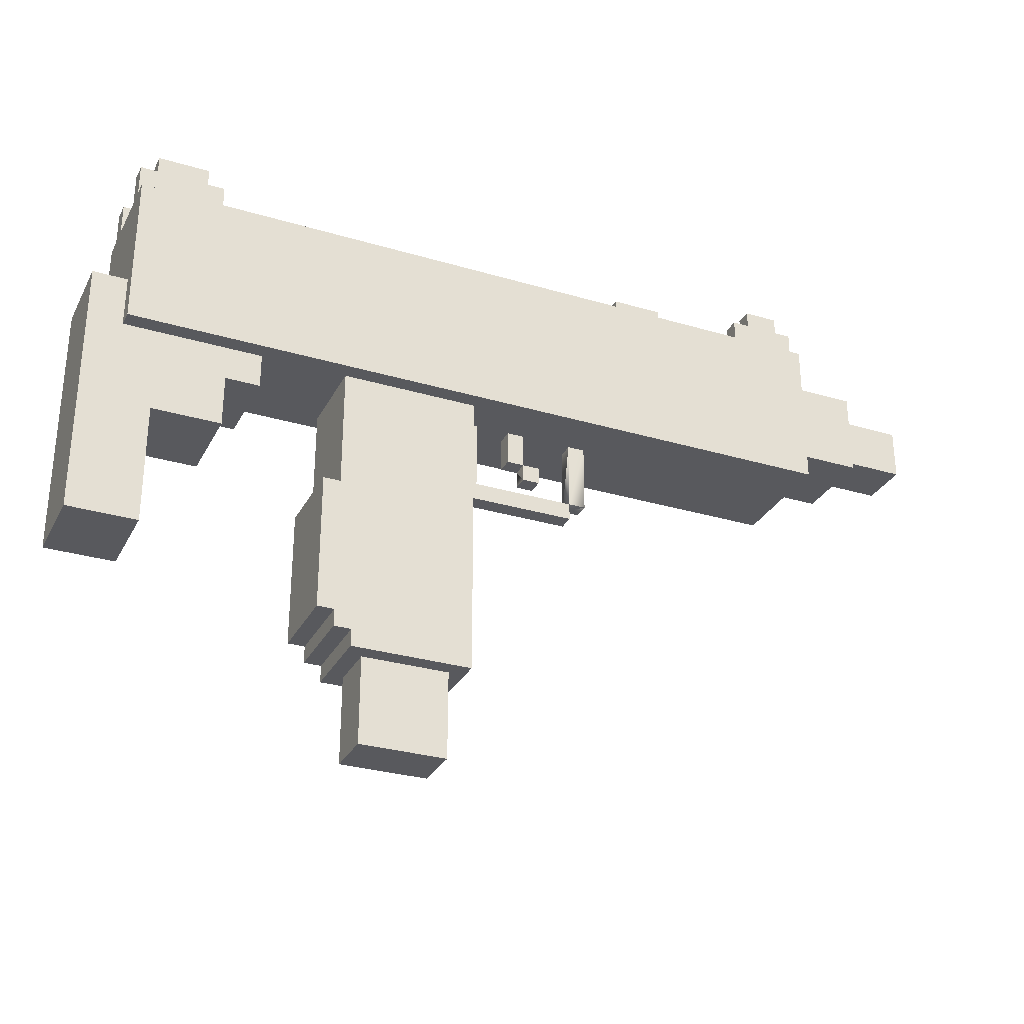
<metadata>
{"format":"obj","ext":"obj","renderer":"f3d","projection":"perspective","resolution":1024,"background":"white","views":[{"elev":-29.8,"azim":-23.5,"up":"+Y"}]}
</metadata>
<code>
g Uzi2_Bonus
v -0.3111 0.4021 0.04448
v 0.2354 0.4021 0.04448
v 0.2354 0.2877 0.04448
v -0.3111 0.2877 0.04448
v -0.3111 0.4021 -0.04448
v 0.2354 0.4021 -0.04448
v 0.2354 0.4021 0.04448
v -0.3111 0.4021 0.04448
v 0.2354 0.2877 -0.04448
v 0.2354 0.4021 -0.04448
v -0.3111 0.4021 -0.04448
v -0.3111 0.2877 -0.04448
v 0.2354 0.4021 0.04448
v 0.2354 0.4021 -0.04448
v 0.2354 0.2877 -0.04448
v 0.2354 0.2877 0.04448
v 0.2354 0.2877 0.04448
v 0.2354 0.2877 -0.04448
v -0.3111 0.2877 -0.04448
v -0.3111 0.2877 0.04448
v -0.1081 0.2483 0.01905
v -0.1081 0.261 0.01905
v -0.05626 0.261 0.01905
v -0.05626 0.006795 0.01905
v -0.1208 0.006795 0.01905
v -0.1208 0.2483 0.01905
v -0.1081 0.2483 -0.01908
v -0.1208 0.2483 -0.01908
v -0.1208 0.006795 -0.01908
v -0.05626 0.006795 -0.01908
v -0.05626 0.261 -0.01908
v -0.1081 0.261 -0.01908
v -0.1208 0.006795 -0.01908
v -0.1208 0.006795 0.01905
v -0.05626 0.006795 0.01905
v -0.05626 0.006795 -0.01908
v -0.05626 0.261 0.01905
v -0.05626 0.261 -0.01908
v -0.05626 0.006795 -0.01908
v -0.05626 0.006795 0.01905
v -0.1081 0.2483 -0.01908
v -0.1081 0.2483 0.01905
v -0.1208 0.2483 0.01905
v -0.1208 0.2483 -0.01908
v -0.1208 0.2483 -0.01908
v -0.1208 0.2483 0.01905
v -0.1208 0.006795 0.01905
v -0.1208 0.006795 -0.01908
v -0.1081 0.261 -0.01908
v -0.1081 0.261 0.01905
v -0.1081 0.2483 0.01905
v -0.1081 0.2483 -0.01908
v -0.05626 0.261 -0.01908
v -0.05626 0.261 0.01905
v -0.1081 0.261 0.01905
v -0.1081 0.261 -0.01908
v -0.02499 0.3777 -0.0106
v -0.02499 0.3777 0.009403
v 0.02501 0.3777 0.009403
v 0.02501 0.3777 -0.0106
v -0.02499 0.3977 -0.0106
v 0.02501 0.3977 -0.0106
v 0.02501 0.3977 0.009403
v -0.02499 0.3977 0.009403
v 0.02501 0.3977 -0.0106
v 0.02501 0.3777 -0.0106
v 0.02501 0.3777 0.009403
v 0.02501 0.3977 0.009403
v -0.02499 0.3977 -0.0106
v -0.02499 0.3777 -0.0106
v 0.02501 0.3777 -0.0106
v 0.02501 0.3977 -0.0106
v -0.02499 0.3977 0.009403
v -0.02499 0.3777 0.009403
v -0.02499 0.3777 -0.0106
v -0.02499 0.3977 -0.0106
v 0.02501 0.3977 0.009403
v 0.02501 0.3777 0.009403
v -0.02499 0.3777 0.009403
v -0.02499 0.3977 0.009403
v -0.3111 0.4021 -0.04448
v -0.3111 0.4021 0.04448
v -0.3111 0.2877 0.04448
v -0.3111 0.2877 -0.04448
v 0.2861 0.3767 0.03177
v 0.2861 0.3132 0.03177
v 0.2353 0.3132 0.03177
v 0.2353 0.3767 0.03177
v 0.2861 0.3767 -0.03177
v 0.2353 0.3767 -0.03177
v 0.2353 0.3132 -0.03177
v 0.2861 0.3132 -0.03177
v 0.2353 0.3767 -0.03177
v 0.2861 0.3767 -0.03177
v 0.2861 0.3767 0.03177
v 0.2353 0.3767 0.03177
v 0.2861 0.3767 0.03177
v 0.2861 0.3767 -0.03177
v 0.2861 0.3132 -0.03177
v 0.2861 0.3132 0.03177
v 0.2861 0.3132 -0.03177
v 0.2353 0.3132 -0.03177
v 0.2353 0.3132 0.03177
v 0.2861 0.3132 0.03177
v 0.3368 0.364 0.01906
v 0.3368 0.3259 0.01906
v 0.286 0.3259 0.01906
v 0.286 0.364 0.01906
v 0.3368 0.364 -0.01906
v 0.286 0.364 -0.01906
v 0.286 0.3259 -0.01906
v 0.3368 0.3259 -0.01906
v 0.3368 0.3259 0.01906
v 0.3368 0.364 0.01906
v 0.3368 0.364 -0.01906
v 0.3368 0.3259 -0.01906
v 0.286 0.364 -0.01906
v 0.3368 0.364 -0.01906
v 0.3368 0.364 0.01906
v 0.286 0.364 0.01906
v 0.3368 0.3259 -0.01906
v 0.286 0.3259 -0.01906
v 0.286 0.3259 0.01906
v 0.3368 0.3259 0.01906
v -0.1458 0.0971 0.03177
v -0.1586 0.0971 0.03177
v -0.1458 0.1988 0.03177
v -0.04417 0.07169 0.03177
v -0.1331 0.0844 0.03177
v -0.1331 0.07169 0.03177
v -0.1458 0.0844 0.03177
v -0.04417 0.2877 0.03177
v -0.1458 0.2877 0.03177
v -0.1586 0.1988 0.03177
v -0.1458 0.1988 -0.03177
v -0.1458 0.2877 -0.03177
v -0.1458 0.2877 0.03177
v -0.1458 0.1988 0.03177
v -0.1458 0.1988 -0.03177
v -0.1458 0.1988 0.03177
v -0.1586 0.1988 0.03177
v -0.1586 0.1988 -0.03177
v -0.1586 0.0971 -0.03177
v -0.1586 0.0971 0.03177
v -0.1458 0.0971 0.03177
v -0.1458 0.0971 -0.03177
v -0.1458 0.0844 -0.03177
v -0.1458 0.0971 -0.03177
v -0.1458 0.0971 0.03177
v -0.1458 0.0844 0.03177
v -0.1458 0.0844 -0.03177
v -0.1458 0.0844 0.03177
v -0.1331 0.0844 0.03177
v -0.1331 0.0844 -0.03177
v -0.1331 0.07169 -0.03177
v -0.1331 0.0844 -0.03177
v -0.1331 0.0844 0.03177
v -0.1331 0.07169 0.03177
v -0.1331 0.0844 -0.03177
v -0.1331 0.07169 -0.03177
v -0.04417 0.07169 -0.03177
v -0.1458 0.0971 -0.03177
v -0.1458 0.0844 -0.03177
v -0.1458 0.1988 -0.03177
v -0.1586 0.0971 -0.03177
v -0.04417 0.2877 -0.03177
v -0.1458 0.2877 -0.03177
v -0.1586 0.1988 -0.03177
v -0.1586 0.0971 0.03177
v -0.1586 0.0971 -0.03177
v -0.1586 0.1988 -0.03177
v -0.1586 0.1988 0.03177
v -0.04417 0.07169 -0.03177
v -0.1331 0.07169 -0.03177
v -0.1331 0.07169 0.03177
v -0.04417 0.07169 0.03177
v -0.04417 0.2877 -0.03177
v -0.04417 0.07169 -0.03177
v -0.04417 0.07169 0.03177
v -0.04417 0.2877 0.03177
v -0.2094 0.2623 -0.03177
v -0.2348 0.2623 -0.03177
v -0.2348 0.2623 0.03177
v -0.2094 0.2623 0.03177
v -0.2094 0.3259 0.03177
v -0.2094 0.3259 -0.03177
v -0.2094 0.2623 -0.03177
v -0.2094 0.2623 0.03177
v -0.2348 0.2623 -0.03177
v -0.2094 0.2623 -0.03177
v -0.2094 0.3259 -0.03177
v -0.3365 0.3259 -0.03177
v -0.2856 0.2242 -0.03177
v -0.2348 0.2242 -0.03177
v -0.3365 0.1352 -0.03177
v -0.2856 0.1352 -0.03177
v -0.3365 0.3259 -0.03177
v -0.2094 0.3259 -0.03177
v -0.2094 0.3259 0.03177
v -0.3365 0.3259 0.03177
v -0.3365 0.3259 0.03177
v -0.3365 0.1352 0.03177
v -0.3365 0.1352 -0.03177
v -0.3365 0.3259 -0.03177
v -0.2856 0.1352 -0.03177
v -0.3365 0.1352 -0.03177
v -0.3365 0.1352 0.03177
v -0.2856 0.1352 0.03177
v -0.2856 0.2242 -0.03177
v -0.2856 0.1352 -0.03177
v -0.2856 0.1352 0.03177
v -0.2856 0.2242 0.03177
v -0.2348 0.2242 -0.03177
v -0.2856 0.2242 -0.03177
v -0.2856 0.2242 0.03177
v -0.2348 0.2242 0.03177
v -0.2348 0.2623 -0.03177
v -0.2348 0.2242 -0.03177
v -0.2348 0.2242 0.03177
v -0.2348 0.2623 0.03177
v 0.2225 0.4273 -0.01829
v 0.2352 0.4273 -0.01829
v 0.2352 0.4018 -0.01829
v 0.1971 0.4273 -0.01829
v 0.2225 0.44 -0.01829
v 0.1844 0.4018 -0.01829
v 0.1844 0.4273 -0.01829
v 0.1971 0.44 -0.01829
v 0.1971 0.4273 -0.031
v 0.1844 0.4273 -0.031
v 0.1844 0.4018 -0.031
v 0.2352 0.4018 -0.031
v 0.2225 0.4273 -0.031
v 0.2225 0.44 -0.031
v 0.2352 0.4273 -0.031
v 0.1971 0.44 -0.031
v 0.1971 0.4273 -0.031
v 0.1971 0.4273 -0.01829
v 0.1844 0.4273 -0.01829
v 0.1844 0.4273 -0.031
v 0.1844 0.4273 -0.031
v 0.1844 0.4273 -0.01829
v 0.1844 0.4018 -0.01829
v 0.1844 0.4018 -0.031
v 0.2352 0.4018 -0.031
v 0.2352 0.4018 -0.01829
v 0.2352 0.4273 -0.01829
v 0.2352 0.4273 -0.031
v 0.2352 0.4273 -0.031
v 0.2352 0.4273 -0.01829
v 0.2225 0.4273 -0.01829
v 0.2225 0.4273 -0.031
v 0.2225 0.4273 -0.031
v 0.2225 0.4273 -0.01829
v 0.2225 0.44 -0.01829
v 0.2225 0.44 -0.031
v 0.2225 0.44 -0.031
v 0.2225 0.44 -0.01829
v 0.1971 0.44 -0.01829
v 0.1971 0.44 -0.031
v 0.1971 0.44 -0.031
v 0.1971 0.44 -0.01829
v 0.1971 0.4273 -0.01829
v 0.1971 0.4273 -0.031
v 0.2225 0.4273 0.03147
v 0.2352 0.4273 0.03147
v 0.2352 0.4018 0.03147
v 0.1971 0.4273 0.03147
v 0.1971 0.44 0.03147
v 0.2225 0.44 0.03147
v 0.1844 0.4018 0.03147
v 0.1844 0.4273 0.03147
v 0.1971 0.4273 0.01876
v 0.1844 0.4273 0.01876
v 0.1844 0.4018 0.01876
v 0.2352 0.4018 0.01876
v 0.2225 0.4273 0.01876
v 0.2225 0.44 0.01876
v 0.1971 0.44 0.01876
v 0.2352 0.4273 0.01876
v 0.1971 0.4273 0.01876
v 0.1971 0.4273 0.03147
v 0.1844 0.4273 0.03147
v 0.1844 0.4273 0.01876
v 0.1844 0.4273 0.01876
v 0.1844 0.4273 0.03147
v 0.1844 0.4018 0.03147
v 0.1844 0.4018 0.01876
v 0.2352 0.4018 0.01876
v 0.2352 0.4018 0.03147
v 0.2352 0.4273 0.03147
v 0.2352 0.4273 0.01876
v 0.2352 0.4273 0.01876
v 0.2352 0.4273 0.03147
v 0.2225 0.4273 0.03147
v 0.2225 0.4273 0.01876
v 0.2225 0.4273 0.01876
v 0.2225 0.4273 0.03147
v 0.2225 0.44 0.03147
v 0.2225 0.44 0.01876
v 0.2225 0.44 0.01876
v 0.2225 0.44 0.03147
v 0.1971 0.44 0.03147
v 0.1971 0.44 0.01876
v 0.1971 0.44 0.01876
v 0.1971 0.44 0.03147
v 0.1971 0.4273 0.03147
v 0.1971 0.4273 0.01876
v -0.26 0.4273 -0.01875
v -0.2472 0.4273 -0.01875
v -0.2472 0.4018 -0.01875
v -0.3108 0.4018 -0.01875
v -0.2981 0.4273 -0.01875
v -0.2981 0.44 -0.01875
v -0.26 0.44 -0.01875
v -0.3108 0.4273 -0.01875
v -0.2981 0.4273 -0.03208
v -0.3108 0.4273 -0.03208
v -0.3108 0.4018 -0.03208
v -0.26 0.4273 -0.03208
v -0.26 0.44 -0.03208
v -0.2981 0.44 -0.03208
v -0.2472 0.4018 -0.03208
v -0.2472 0.4273 -0.03208
v -0.2981 0.4273 -0.03208
v -0.2981 0.4273 -0.01875
v -0.3108 0.4273 -0.01875
v -0.3108 0.4273 -0.03208
v -0.3108 0.4273 -0.03208
v -0.3108 0.4273 -0.01875
v -0.3108 0.4018 -0.01875
v -0.3108 0.4018 -0.03208
v -0.2472 0.4018 -0.03208
v -0.2472 0.4018 -0.01875
v -0.2472 0.4273 -0.01875
v -0.2472 0.4273 -0.03208
v -0.2472 0.4273 -0.03208
v -0.2472 0.4273 -0.01875
v -0.26 0.4273 -0.01875
v -0.26 0.4273 -0.03208
v -0.26 0.4273 -0.03208
v -0.26 0.4273 -0.01875
v -0.26 0.44 -0.01875
v -0.26 0.44 -0.03208
v -0.26 0.44 -0.03208
v -0.26 0.44 -0.01875
v -0.2981 0.44 -0.01875
v -0.2981 0.44 -0.03208
v -0.2981 0.44 -0.03208
v -0.2981 0.44 -0.01875
v -0.2981 0.4273 -0.01875
v -0.2981 0.4273 -0.03208
v -0.26 0.4273 0.03212
v -0.2472 0.4273 0.03212
v -0.2472 0.4018 0.03212
v -0.3108 0.4018 0.03212
v -0.2981 0.4273 0.03212
v -0.2981 0.44 0.03212
v -0.26 0.44 0.03212
v -0.3108 0.4273 0.03212
v -0.2981 0.4273 0.01895
v -0.3108 0.4273 0.01895
v -0.3108 0.4018 0.01895
v -0.26 0.4273 0.01895
v -0.26 0.44 0.01895
v -0.2981 0.44 0.01895
v -0.2472 0.4018 0.01895
v -0.2472 0.4273 0.01895
v -0.2981 0.4273 0.01895
v -0.2981 0.4273 0.03212
v -0.3108 0.4273 0.03212
v -0.3108 0.4273 0.01895
v -0.3108 0.4273 0.01895
v -0.3108 0.4273 0.03212
v -0.3108 0.4018 0.03212
v -0.3108 0.4018 0.01895
v -0.2472 0.4018 0.01895
v -0.2472 0.4018 0.03212
v -0.2472 0.4273 0.03212
v -0.2472 0.4273 0.01895
v -0.2472 0.4273 0.01895
v -0.2472 0.4273 0.03212
v -0.26 0.4273 0.03212
v -0.26 0.4273 0.01895
v -0.26 0.4273 0.01895
v -0.26 0.4273 0.03212
v -0.26 0.44 0.03212
v -0.26 0.44 0.01895
v -0.26 0.44 0.01895
v -0.26 0.44 0.03212
v -0.2981 0.44 0.03212
v -0.2981 0.44 0.01895
v -0.2981 0.44 0.01895
v -0.2981 0.44 0.03212
v -0.2981 0.4273 0.03212
v -0.2981 0.4273 0.01895
v 0.2166 0.4144 -0.006355
v 0.2039 0.4144 -0.006355
v 0.2039 0.4017 -0.006355
v 0.2166 0.4017 -0.006355
v 0.2166 0.4144 0.006354
v 0.2166 0.4017 0.006354
v 0.2039 0.4017 0.006354
v 0.2039 0.4144 0.006354
v 0.2166 0.4144 0.006354
v 0.2166 0.4144 -0.006355
v 0.2166 0.4017 -0.006355
v 0.2166 0.4017 0.006354
v 0.2039 0.4144 0.006354
v 0.2039 0.4144 -0.006355
v 0.2166 0.4144 -0.006355
v 0.2166 0.4144 0.006354
v 0.2039 0.4017 0.006354
v 0.2039 0.4017 -0.006355
v 0.2039 0.4144 -0.006355
v 0.2039 0.4144 0.006354
v -0.2724 0.4144 -0.006355
v -0.2851 0.4144 -0.006355
v -0.2851 0.4017 -0.006355
v -0.2724 0.4017 -0.006355
v -0.2724 0.4144 0.006354
v -0.2724 0.4017 0.006354
v -0.2851 0.4017 0.006354
v -0.2851 0.4144 0.006354
v -0.2724 0.4144 0.006354
v -0.2724 0.4144 -0.006355
v -0.2724 0.4017 -0.006355
v -0.2724 0.4017 0.006354
v -0.2851 0.4144 0.006354
v -0.2851 0.4144 -0.006355
v -0.2724 0.4144 -0.006355
v -0.2724 0.4144 0.006354
v -0.2851 0.4017 0.006354
v -0.2851 0.4017 -0.006355
v -0.2851 0.4144 -0.006355
v -0.2851 0.4144 0.006354
v 0.08284 0.4021 0.01906
v 0.08284 0.4275 0.01906
v 0.121 0.4275 0.01906
v 0.121 0.4021 0.01906
v 0.08284 0.4148 -0.006355
v 0.121 0.4148 -0.006355
v 0.121 0.4148 0.006354
v 0.08284 0.4148 0.006354
v 0.121 0.4275 -0.01906
v 0.08284 0.4275 -0.01906
v 0.08284 0.4021 -0.01906
v 0.121 0.4021 -0.01906
v 0.08284 0.4275 -0.01906
v 0.121 0.4275 -0.01906
v 0.121 0.4275 -0.006355
v 0.08284 0.4275 -0.006355
v 0.121 0.4275 0.01906
v 0.08284 0.4275 0.01906
v 0.08284 0.4275 0.006354
v 0.121 0.4275 0.006354
v 0.121 0.4148 0.006354
v 0.121 0.4275 0.006354
v 0.08284 0.4275 0.006354
v 0.08284 0.4148 0.006354
v 0.08284 0.4148 -0.006355
v 0.08284 0.4275 -0.006355
v 0.121 0.4275 -0.006355
v 0.121 0.4148 -0.006355
v 0.08284 0.4021 -0.01906
v 0.08284 0.4148 -0.006355
v 0.08284 0.4148 0.006354
v 0.08284 0.4021 0.01906
v 0.08284 0.4275 0.01906
v 0.08284 0.4275 -0.01906
v 0.08284 0.4275 -0.006355
v 0.08284 0.4275 0.006354
v 0.121 0.4148 -0.006355
v 0.121 0.4021 -0.01906
v 0.121 0.4021 0.01906
v 0.121 0.4148 0.006354
v 0.121 0.4275 -0.01906
v 0.121 0.4275 0.01906
v 0.121 0.4275 0.006354
v 0.121 0.4275 -0.006355
v -0.04417 0.2242 0.006354
v -0.04417 0.2877 0.006354
v -0.03147 0.2877 0.006354
v -0.03147 0.2369 0.006354
v 0.04479 0.2369 0.006354
v 0.04479 0.2242 0.006354
v 0.01937 0.2623 0.006354
v 0.01937 0.2496 0.006354
v 0.006662 0.2496 0.006354
v 0.006662 0.2623 0.006354
v 0.006662 0.2877 0.006354
v 0.006662 0.2623 0.006354
v -0.006047 0.2623 0.006354
v -0.006047 0.2877 0.006354
v 0.0575 0.2877 0.006354
v 0.0575 0.2369 0.006354
v 0.04479 0.2369 0.006354
v 0.04479 0.2877 0.006354
v 0.04479 0.2369 0.006354
v 0.04479 0.2369 -0.006355
v 0.04479 0.2877 0.006354
v 0.04479 0.2877 -0.006355
v 0.0575 0.2877 -0.006355
v 0.0575 0.2369 -0.006355
v 0.0575 0.2877 0.006354
v -0.04417 0.2242 -0.006355
v 0.04479 0.2242 -0.006355
v 0.04479 0.2369 -0.006355
v -0.03147 0.2369 -0.006355
v -0.03147 0.2877 -0.006355
v -0.04417 0.2877 -0.006355
v 0.01937 0.2623 -0.006355
v 0.006662 0.2623 -0.006355
v 0.006662 0.2496 -0.006355
v 0.01937 0.2496 -0.006355
v 0.006662 0.2496 0.006354
v 0.006662 0.2496 -0.006355
v 0.006662 0.2623 -0.006355
v 0.006662 0.2623 0.006354
v 0.006662 0.2877 -0.006355
v -0.006047 0.2877 -0.006355
v -0.006047 0.2623 -0.006355
v 0.006662 0.2623 -0.006355
v 0.0575 0.2877 -0.006355
v 0.04479 0.2877 -0.006355
v 0.04479 0.2369 -0.006355
v 0.0575 0.2369 -0.006355
v 0.04479 0.2242 0.006354
v 0.04479 0.2242 -0.006355
v -0.04417 0.2242 -0.006355
v -0.04417 0.2242 0.006354
v 0.04479 0.2242 0.006354
v 0.04479 0.2369 0.006354
v 0.04479 0.2369 -0.006355
v 0.04479 0.2242 -0.006355
v 0.04479 0.2369 -0.006355
v 0.04479 0.2369 0.006354
v -0.03147 0.2369 0.006354
v -0.03147 0.2369 -0.006355
v -0.03147 0.2877 -0.006355
v -0.03147 0.2369 -0.006355
v -0.03147 0.2369 0.006354
v -0.03147 0.2877 0.006354
v -0.006047 0.2623 -0.006355
v -0.006047 0.2877 -0.006355
v -0.006047 0.2877 0.006354
v -0.006047 0.2623 0.006354
v -0.006047 0.2623 0.006354
v 0.006662 0.2623 0.006354
v 0.006662 0.2623 -0.006355
v -0.006047 0.2623 -0.006355
v 0.006662 0.2623 -0.006355
v 0.006662 0.2623 0.006354
v 0.006662 0.2877 0.006354
v 0.006662 0.2877 -0.006355
v 0.04479 0.2369 -0.006355
v 0.0575 0.2369 0.006354
v 0.0575 0.2369 -0.006355
v 0.04479 0.2369 -0.006355
v 0.04479 0.2369 0.006354
v 0.0575 0.2369 0.006354
v 0.01937 0.2496 -0.006355
v 0.006662 0.2496 -0.006355
v 0.006662 0.2496 0.006354
v 0.01937 0.2496 0.006354
v 0.01937 0.2623 -0.006355
v 0.01937 0.2496 -0.006355
v 0.01937 0.2496 0.006354
v 0.01937 0.2623 0.006354
v 0.01937 0.2623 0.006354
v 0.006662 0.2623 -0.006355
v 0.01937 0.2623 -0.006355
v 0.006662 0.2623 0.006354
v -0.2348 0.2623 0.03177
v -0.2094 0.3259 0.03177
v -0.2094 0.2623 0.03177
v -0.3365 0.3259 0.03177
v -0.2856 0.2242 0.03177
v -0.2348 0.2242 0.03177
v -0.3365 0.1352 0.03177
v -0.2856 0.1352 0.03177
g Uzi2_Bonus_0
f 3 2 1
f 4 3 1
f 7 6 5
f 8 7 5
f 11 10 9
f 12 11 9
f 15 14 13
f 16 15 13
f 19 18 17
f 20 19 17
f 23 22 21
f 24 23 21
f 25 24 21
f 26 25 21
f 29 28 27
f 30 29 27
f 31 30 27
f 32 31 27
f 35 34 33
f 36 35 33
f 39 38 37
f 40 39 37
f 43 42 41
f 44 43 41
f 47 46 45
f 48 47 45
f 51 50 49
f 52 51 49
f 55 54 53
f 56 55 53
f 59 58 57
f 60 59 57
f 63 62 61
f 64 63 61
f 67 66 65
f 68 67 65
f 71 70 69
f 72 71 69
f 75 74 73
f 76 75 73
f 79 78 77
f 80 79 77
f 83 82 81
f 84 83 81
f 87 86 85
f 88 87 85
f 91 90 89
f 92 91 89
f 95 94 93
f 96 95 93
f 99 98 97
f 100 99 97
f 103 102 101
f 104 103 101
f 107 106 105
f 108 107 105
f 111 110 109
f 112 111 109
f 115 114 113
f 116 115 113
f 119 118 117
f 120 119 117
f 123 122 121
f 124 123 121
f 127 126 125
f 128 127 125
f 129 128 125
f 130 128 129
f 131 129 125
f 132 127 128
f 133 127 132
f 134 126 127
f 137 136 135
f 138 137 135
f 141 140 139
f 142 141 139
f 145 144 143
f 146 145 143
f 149 148 147
f 150 149 147
f 153 152 151
f 154 153 151
f 157 156 155
f 158 157 155
f 161 160 159
f 162 161 159
f 163 162 159
f 164 161 162
f 165 164 162
f 166 161 164
f 167 166 164
f 168 164 165
f 171 170 169
f 172 171 169
f 175 174 173
f 176 175 173
f 179 178 177
f 180 179 177
f 183 182 181
f 184 183 181
f 187 186 185
f 188 187 185
f 191 190 189
f 192 191 189
f 193 192 189
f 194 193 189
f 195 192 193
f 196 195 193
f 199 198 197
f 200 199 197
f 203 202 201
f 204 203 201
f 207 206 205
f 208 207 205
f 211 210 209
f 212 211 209
f 215 214 213
f 216 215 213
f 219 218 217
f 220 219 217
f 223 222 221
f 224 223 221
f 225 224 221
f 226 223 224
f 227 226 224
f 228 224 225
f 231 230 229
f 232 231 229
f 233 232 229
f 234 233 229
f 235 232 233
f 236 234 229
f 239 238 237
f 240 239 237
f 243 242 241
f 244 243 241
f 247 246 245
f 248 247 245
f 251 250 249
f 252 251 249
f 255 254 253
f 256 255 253
f 259 258 257
f 260 259 257
f 263 262 261
f 264 263 261
f 267 266 265
f 268 267 265
f 269 268 265
f 270 269 265
f 271 267 268
f 272 271 268
f 275 274 273
f 276 275 273
f 277 276 273
f 278 277 273
f 279 278 273
f 280 276 277
f 283 282 281
f 284 283 281
f 287 286 285
f 288 287 285
f 291 290 289
f 292 291 289
f 295 294 293
f 296 295 293
f 299 298 297
f 300 299 297
f 303 302 301
f 304 303 301
f 307 306 305
f 308 307 305
f 311 310 309
f 312 311 309
f 313 312 309
f 314 313 309
f 315 314 309
f 316 312 313
f 319 318 317
f 320 319 317
f 321 320 317
f 322 321 317
f 323 319 320
f 324 323 320
f 327 326 325
f 328 327 325
f 331 330 329
f 332 331 329
f 335 334 333
f 336 335 333
f 339 338 337
f 340 339 337
f 343 342 341
f 344 343 341
f 347 346 345
f 348 347 345
f 351 350 349
f 352 351 349
f 355 354 353
f 356 355 353
f 357 356 353
f 358 357 353
f 359 358 353
f 360 356 357
f 363 362 361
f 364 363 361
f 365 364 361
f 366 365 361
f 367 363 364
f 368 367 364
f 371 370 369
f 372 371 369
f 375 374 373
f 376 375 373
f 379 378 377
f 380 379 377
f 383 382 381
f 384 383 381
f 387 386 385
f 388 387 385
f 391 390 389
f 392 391 389
f 395 394 393
f 396 395 393
f 399 398 397
f 400 399 397
f 403 402 401
f 404 403 401
f 407 406 405
f 408 407 405
f 411 410 409
f 412 411 409
f 415 414 413
f 416 415 413
f 419 418 417
f 420 419 417
f 423 422 421
f 424 423 421
f 427 426 425
f 428 427 425
f 431 430 429
f 432 431 429
f 435 434 433
f 436 435 433
f 439 438 437
f 440 439 437
f 443 442 441
f 444 443 441
f 447 446 445
f 448 447 445
f 451 450 449
f 452 451 449
f 455 454 453
f 456 455 453
f 459 458 457
f 460 459 457
f 463 462 461
f 464 463 461
f 467 466 465
f 468 467 465
f 469 467 468
f 470 465 466
f 471 470 466
f 472 467 469
f 475 474 473
f 476 475 473
f 477 473 474
f 478 475 476
f 479 478 476
f 480 473 477
f 483 482 481
f 484 483 481
f 485 484 481
f 486 485 481
f 489 488 487
f 490 489 487
f 493 492 491
f 494 493 491
f 497 496 495
f 498 497 495
f 500 499 498
f 502 500 501
f 496 504 503
f 505 496 503
f 508 507 506
f 509 508 506
f 510 509 506
f 511 510 506
f 514 513 512
f 515 514 512
f 517 516 513
f 516 519 518
f 522 521 520
f 523 522 520
f 526 525 524
f 527 526 524
f 530 529 528
f 531 530 528
f 534 533 532
f 535 534 532
f 538 537 536
f 539 538 536
f 542 541 540
f 543 542 540
f 546 545 544
f 547 546 544
f 550 549 548
f 551 550 548
f 554 553 552
f 555 554 552
f 558 557 556
f 561 560 559
f 564 563 562
f 565 564 562
f 568 567 566
f 569 568 566
f 572 571 570
f 571 573 570
f 576 575 574
f 574 575 577
f 578 574 577
f 579 574 578
f 580 578 577
f 581 578 580

</code>
